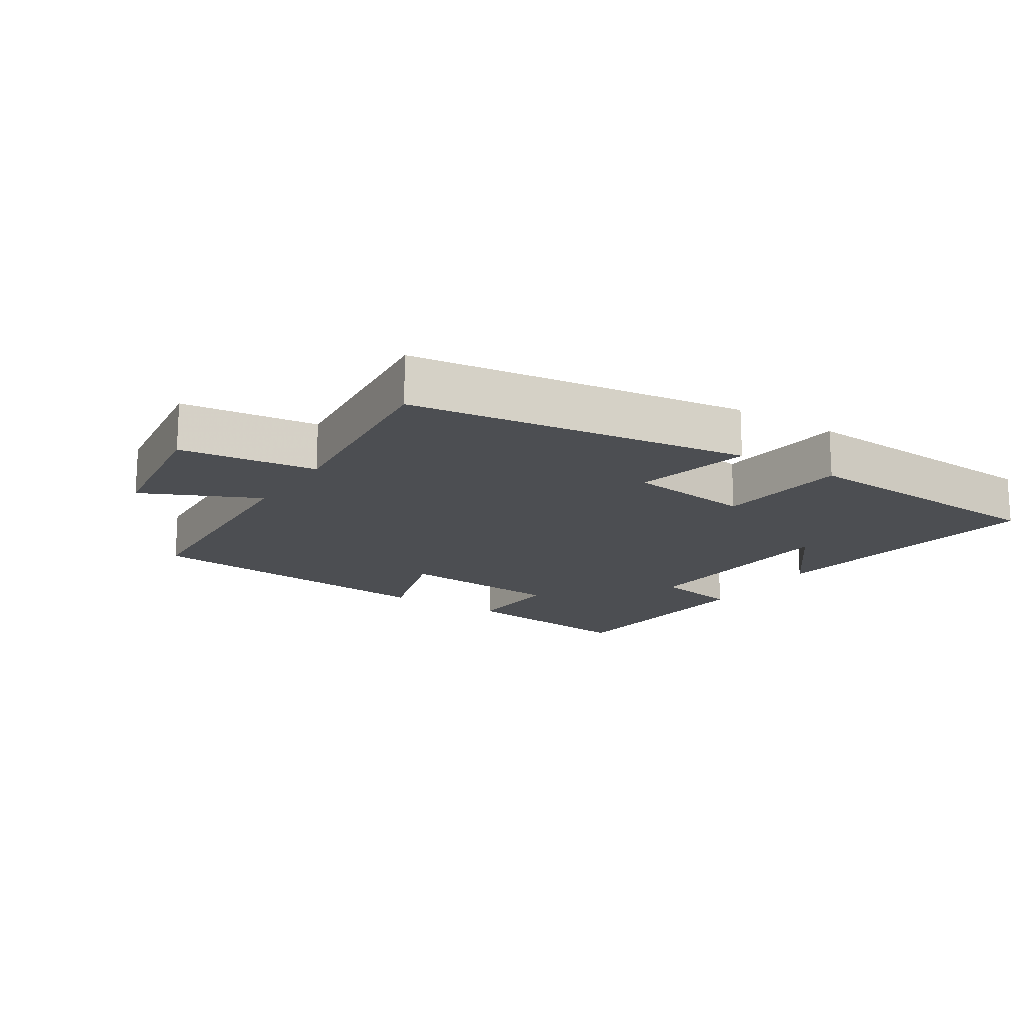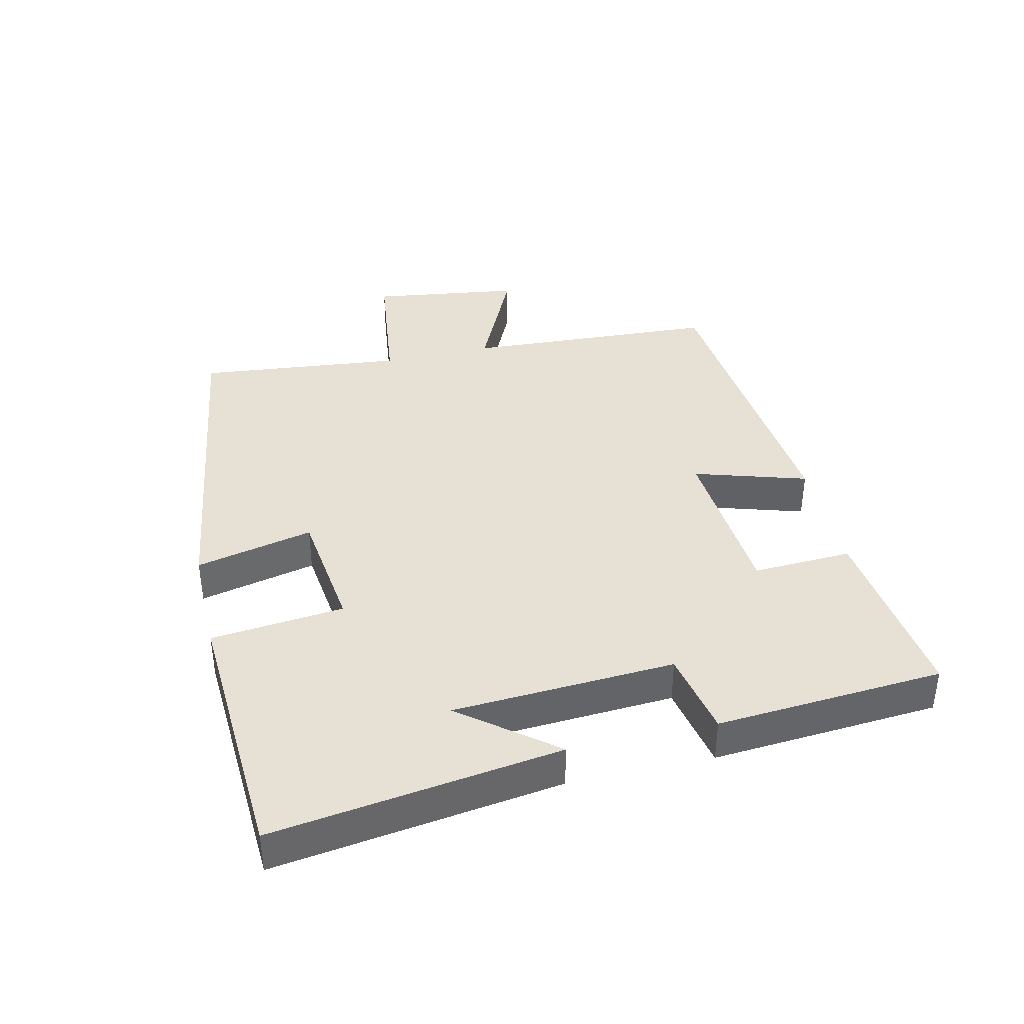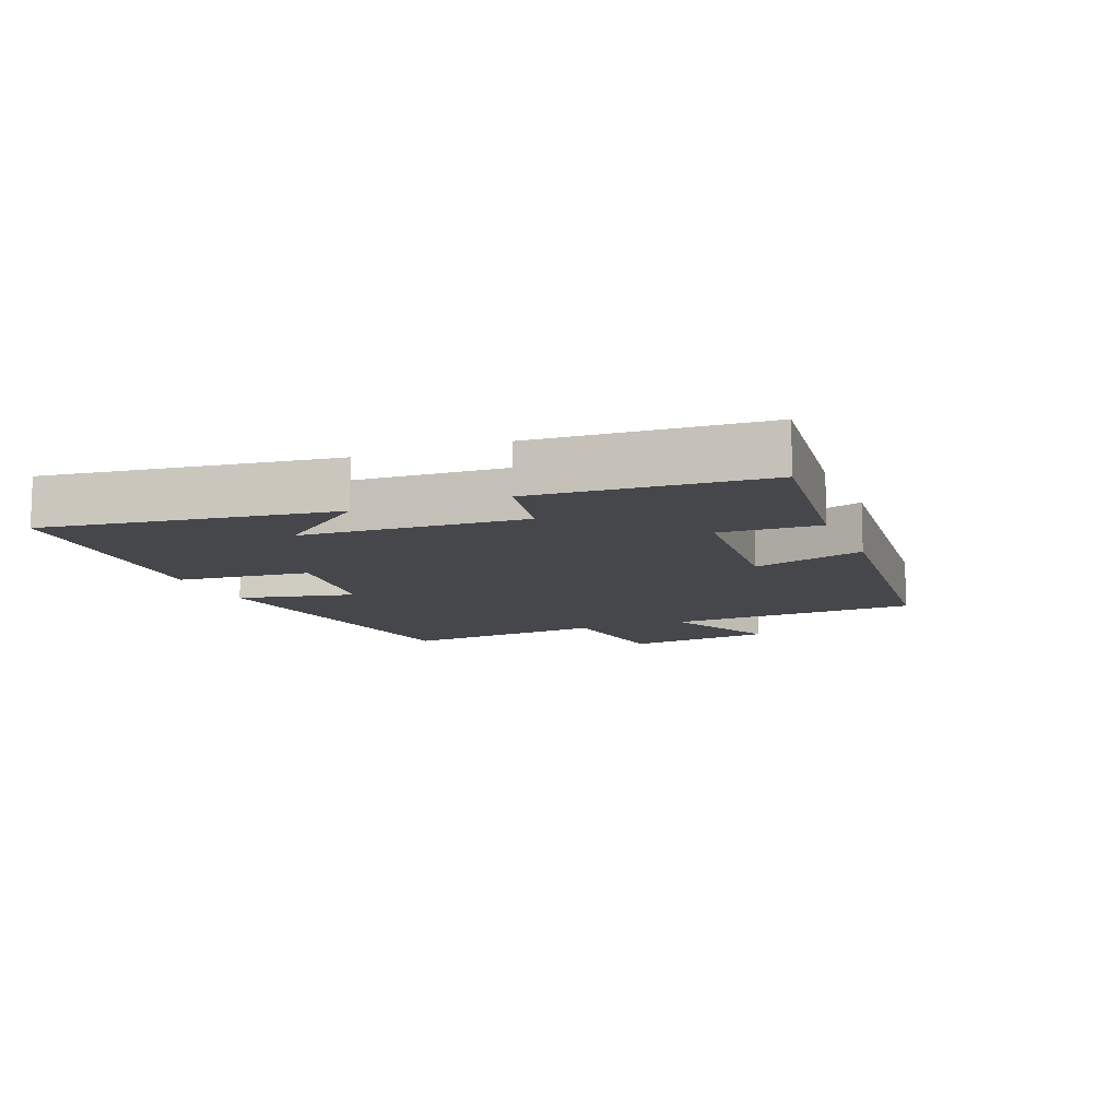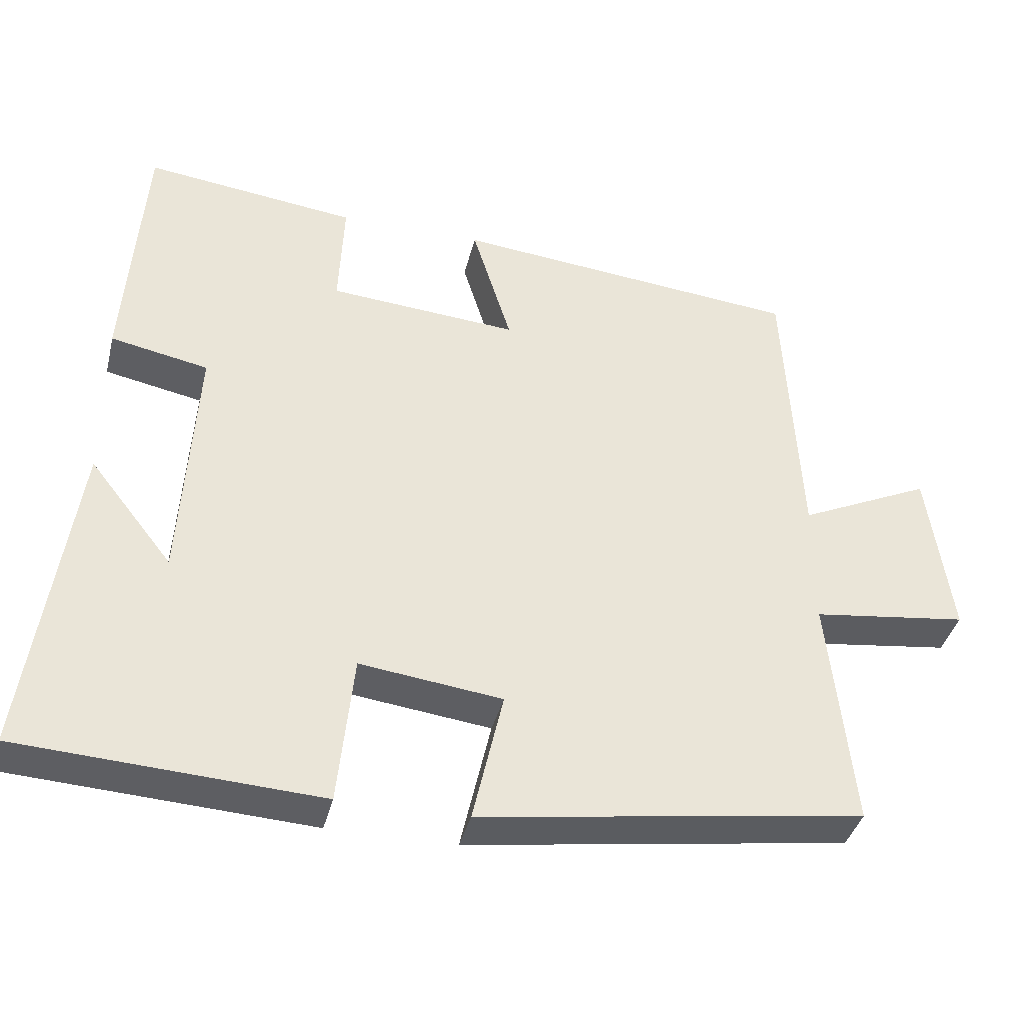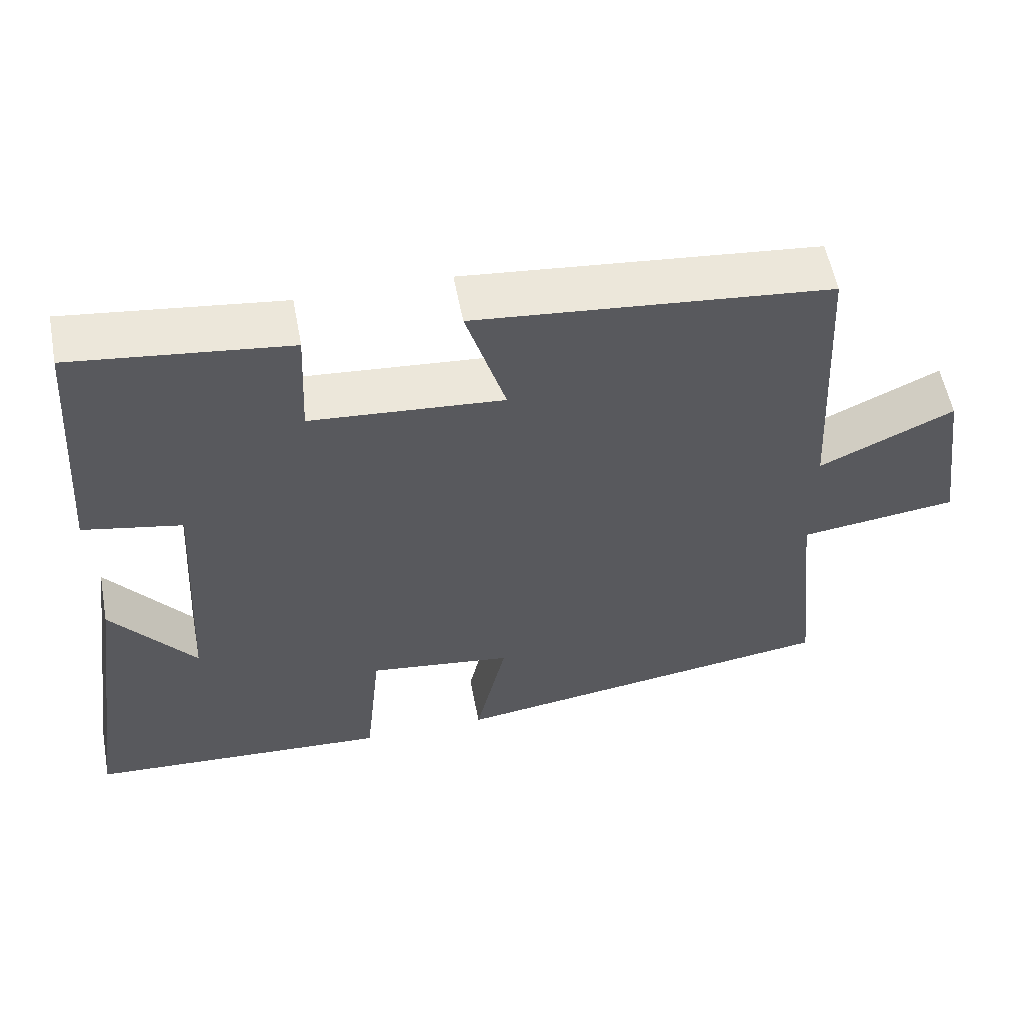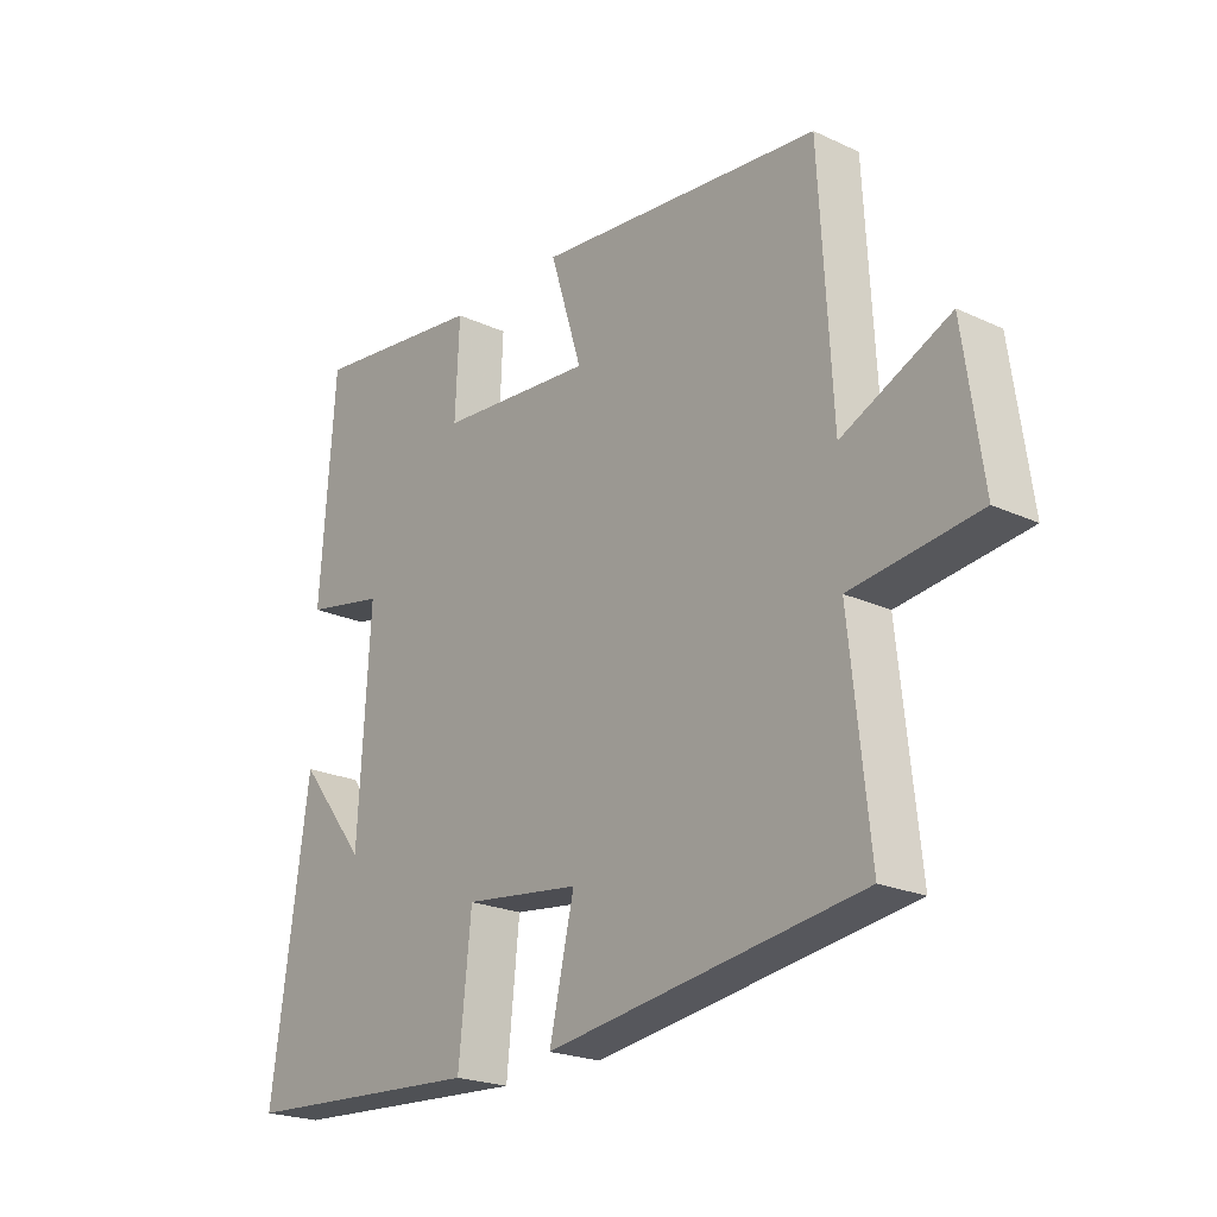
<metadata>
{"format":"obj","ext":"obj","renderer":"f3d","projection":"perspective","resolution":1024,"background":"white","views":[{"elev":-16.6,"azim":147.0,"up":"+Y"},{"elev":39.2,"azim":-103.0,"up":"+Y"},{"elev":-10.8,"azim":-68.0,"up":"+Y"},{"elev":-38.6,"azim":-13.7,"up":"+Z"},{"elev":56.3,"azim":-10.7,"up":"+Z"},{"elev":-22.0,"azim":51.0,"up":"+Z"}]}
</metadata>
<code>
v -0.562 0.07 -0.477
v -0.5 0.07 -0.037
v -0.388 0.07 -0.179
v -0.368 0.07 0.161
v -0.5 0.07 0.187
v -0.475 0.07 0.535
v -0.188 0.07 0.5
v -0.195 0.07 0.348
v 0.061 0.07 0.328
v 0.008 0.07 0.5
v 0.479 0.07 0.454
v 0.5 0.07 0.065
v 0.678 0.07 0.148
v 0.71 0.07 -0.082
v 0.5 0.07 -0.109
v 0.533 0.07 -0.425
v 0.014 0.07 -0.5
v 0.055 0.07 -0.32
v -0.137 0.07 -0.296
v -0.158 0.07 -0.5
v -0.562 0 -0.477
v -0.5 0 -0.037
v -0.388 0 -0.179
v -0.368 0 0.161
v -0.5 0 0.187
v -0.475 0 0.535
v -0.188 0 0.5
v -0.195 0 0.348
v 0.061 0 0.328
v 0.008 0 0.5
v 0.479 0 0.454
v 0.5 0 0.065
v 0.678 0 0.148
v 0.71 0 -0.082
v 0.5 0 -0.109
v 0.533 0 -0.425
v 0.014 0 -0.5
v 0.055 0 -0.32
v -0.137 0 -0.296
v -0.158 0 -0.5
f 19 20 1
f 15 16 17 18
f 15 18 19
f 12 13 14 15
f 11 12 15
f 10 11 15
f 9 10 15
f 8 9 15 19
f 6 7 8
f 5 6 8
f 4 5 8
f 3 4 8 19
f 1 2 3
f 1 3 19
f 21 40 39
f 38 37 36 35
f 39 38 35
f 35 34 33 32
f 35 32 31
f 35 31 30
f 35 30 29
f 39 35 29 28
f 28 27 26
f 28 26 25
f 28 25 24
f 39 28 24 23
f 23 22 21
f 39 23 21
f 1 21 22 2
f 2 22 23 3
f 3 23 24 4
f 4 24 25 5
f 5 25 26 6
f 6 26 27 7
f 7 27 28 8
f 8 28 29 9
f 9 29 30 10
f 10 30 31 11
f 11 31 32 12
f 12 32 33 13
f 13 33 34 14
f 14 34 35 15
f 15 35 36 16
f 16 36 37 17
f 17 37 38 18
f 18 38 39 19
f 19 39 40 20
f 20 40 21 1

</code>
